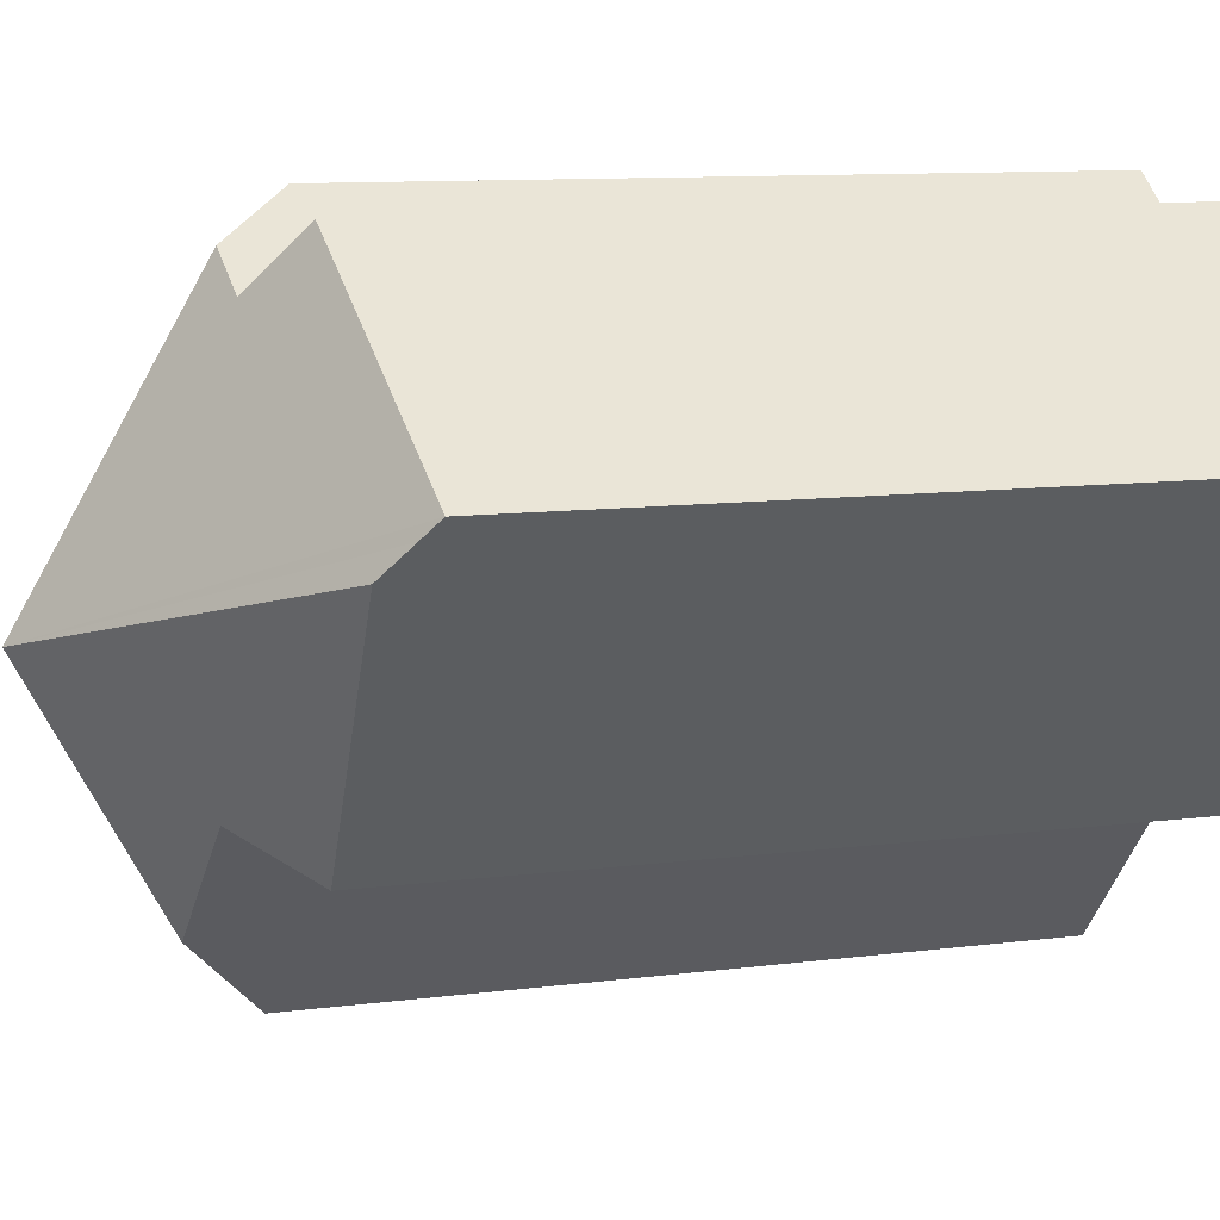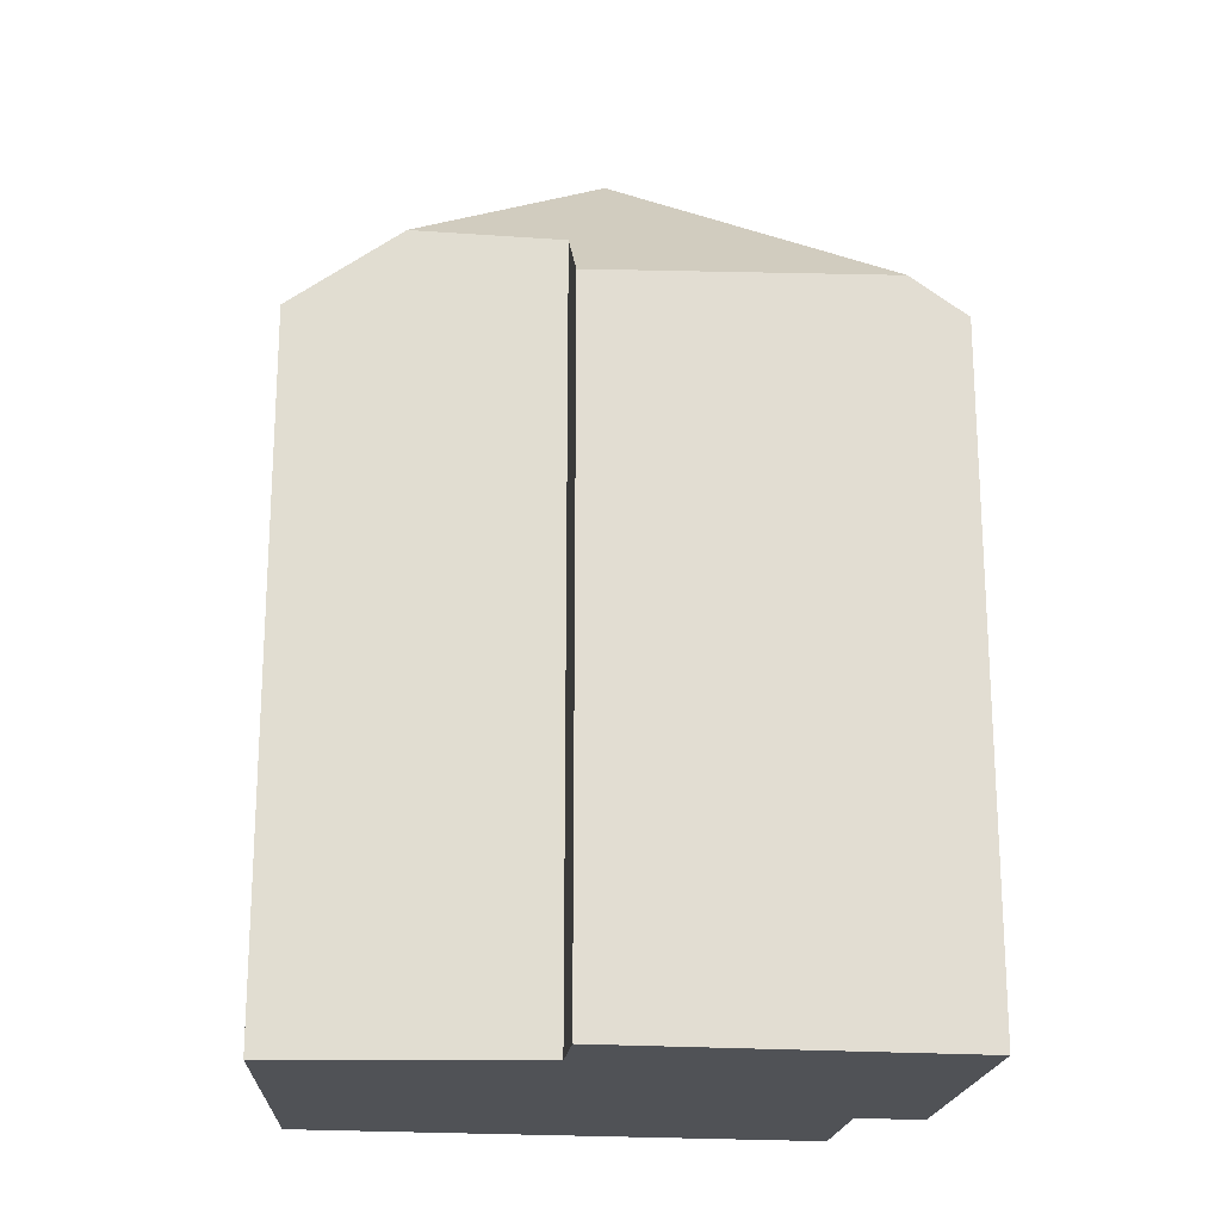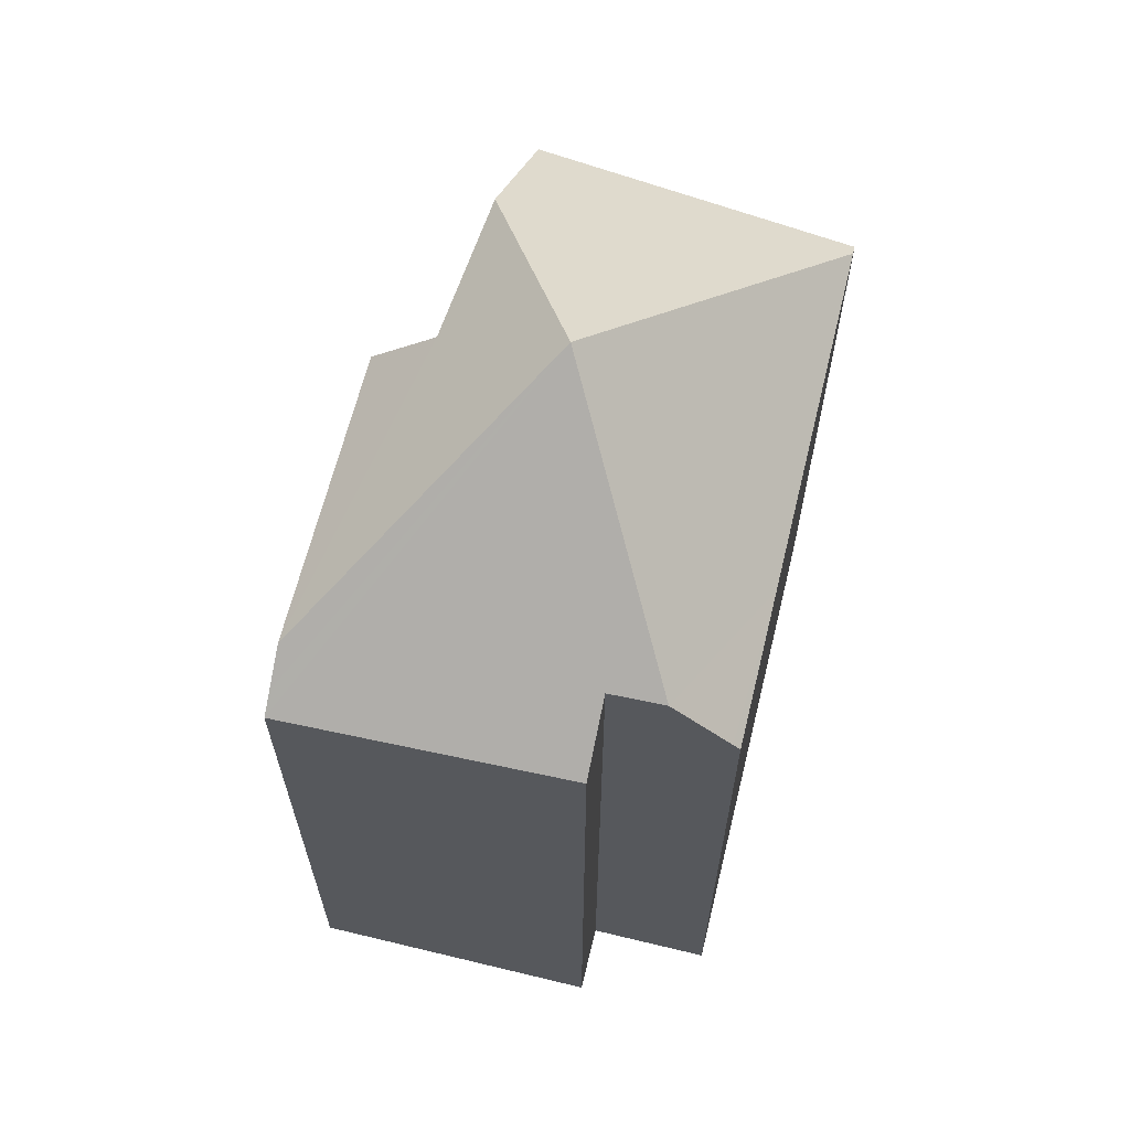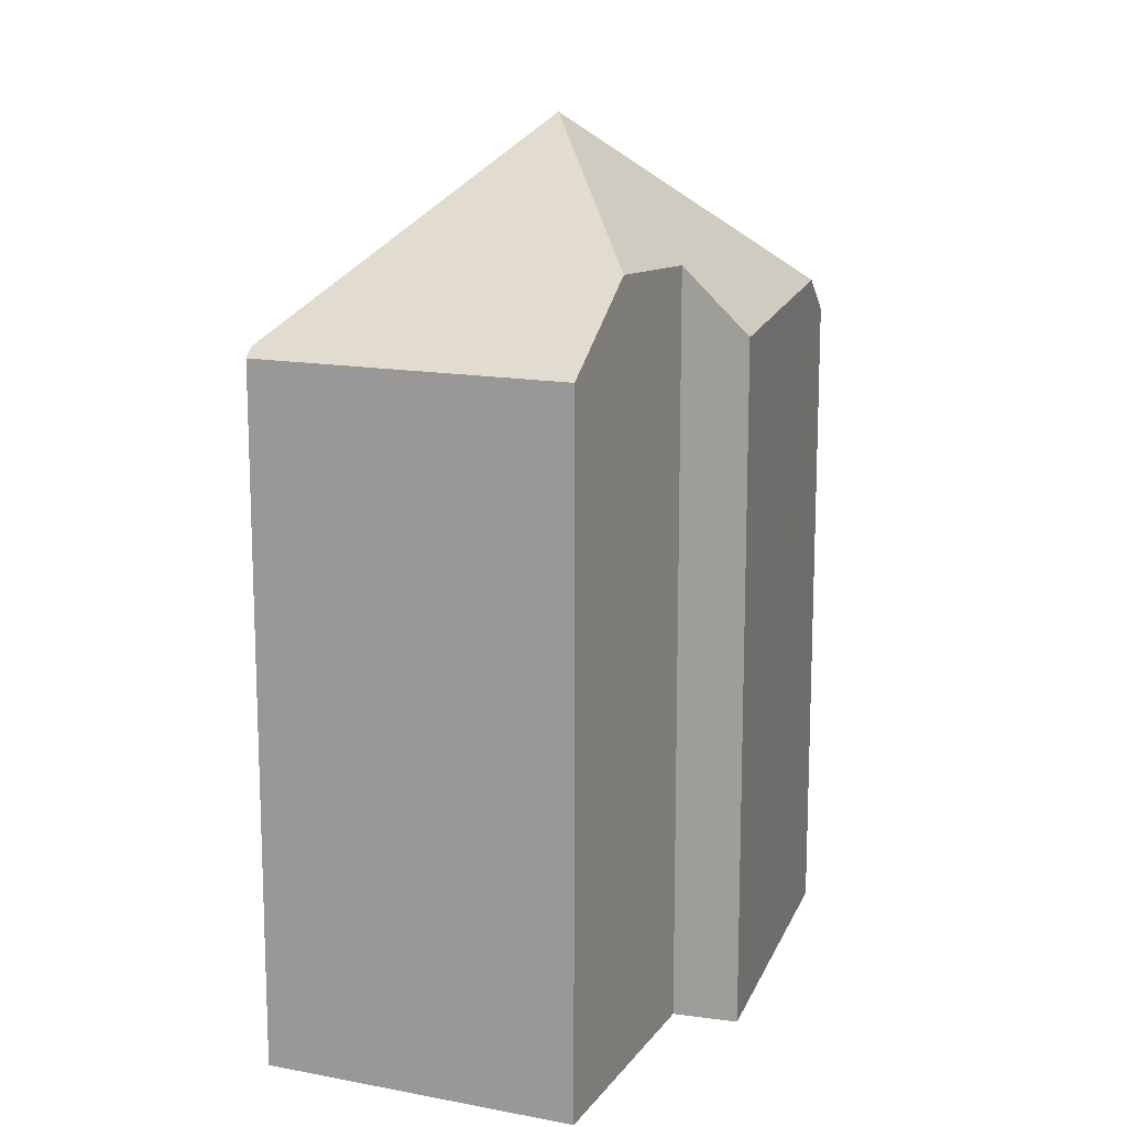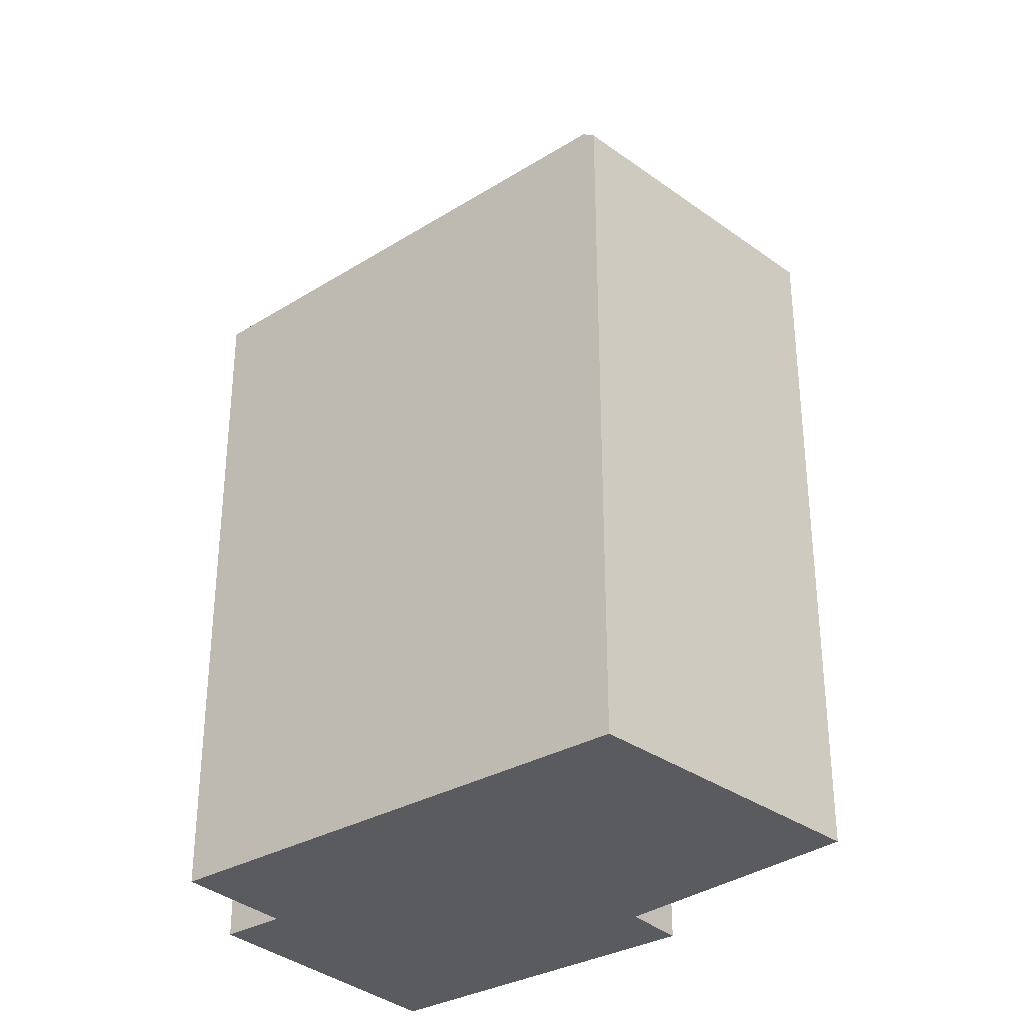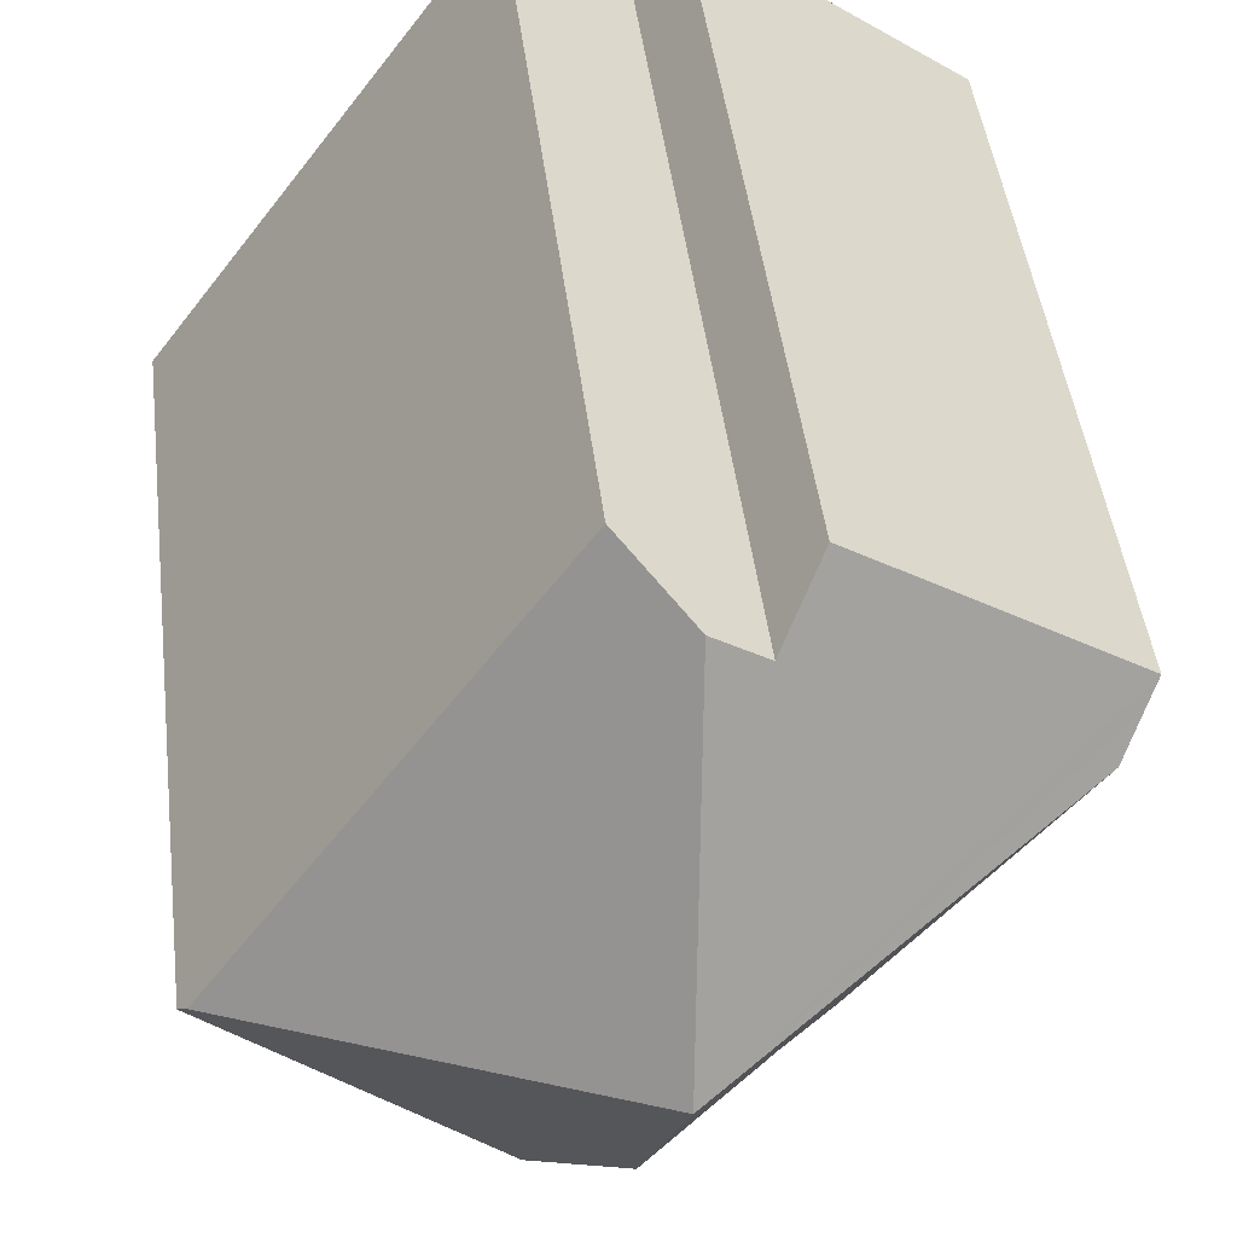
<metadata>
{"format":"obj","ext":"obj","renderer":"f3d","projection":"perspective","resolution":1024,"background":"white","views":[{"elev":10.0,"azim":-108.7,"up":"+Z"},{"elev":-21.0,"azim":-133.2,"up":"+Y"},{"elev":65.9,"azim":-22.3,"up":"+Y"},{"elev":14.4,"azim":160.5,"up":"+Y"},{"elev":-32.6,"azim":92.7,"up":"+Y"},{"elev":45.1,"azim":173.1,"up":"+Z"}]}
</metadata>
<code>
v  3.443 7.276 -3.41
v  6.397 6.541 -2.16
v  4.162 6.541 -4.198
v  6.325 6.625 -2.061
v  3.255 8.472 -1.229
v  2.495 7.187 -2.371
v  0.314 6.703 -0.432
v  1.988 6.571 -2.739
v  0.116 6.472 -0.159
v  0 6.338 3.881e-16
v  1.422 6.472 1.032
v  2.228 6.549 1.617
v  2.602 6.984 1.102
v  3.027 7.024 1.41
v  4.387 6.472 0.609
v  3.482 6.472 1.74
v  3.537 6.405 1.78
v  0 0 0
v  2.228 -9.901e-17 1.617
v  1.422 -6.319e-17 1.032
v  2.602 -6.748e-17 1.102
v  3.537 -1.09e-16 1.78
v  3.027 -8.634e-17 1.41
v  3.482 -1.065e-16 1.74
v  4.387 -3.729e-17 0.609
v  6.325 1.262e-16 -2.061
v  6.397 1.323e-16 -2.16
v  4.162 2.571e-16 -4.198
v  2.495 1.452e-16 -2.371
v  1.988 1.677e-16 -2.739
v  3.443 2.088e-16 -3.41
v  0.314 2.645e-17 -0.432
v  0.116 9.736e-18 -0.159
g defaultobject
f 1 2 3
f 2 1 4
f 4 1 5
f 1 6 5
f 7 5 6
f 8 7 6
f 9 5 7
f 5 9 10
f 5 10 11
f 5 11 12
f 5 12 13
f 14 5 13
f 15 16 17
f 16 15 14
f 14 15 5
f 5 15 4
f 18 11 10
f 11 18 12
f 12 18 19
f 19 18 20
f 21 14 13
f 14 21 16
f 16 21 17
f 17 21 22
f 22 21 23
f 22 23 24
f 12 21 13
f 21 12 19
f 22 15 17
f 15 22 4
f 4 22 2
f 2 22 25
f 2 25 26
f 2 26 27
f 27 3 2
f 3 27 28
f 29 8 6
f 8 29 30
f 3 6 1
f 6 3 29
f 29 3 28
f 29 28 31
f 30 7 8
f 7 30 9
f 9 30 10
f 10 30 18
f 18 30 32
f 18 32 33
f 26 28 27
f 28 26 25
f 28 25 31
f 31 25 29
f 29 25 30
f 30 25 32
f 32 25 21
f 21 25 23
f 23 25 24
f 24 25 22
f 32 21 19
f 32 19 20
f 32 20 33
f 33 20 18

</code>
